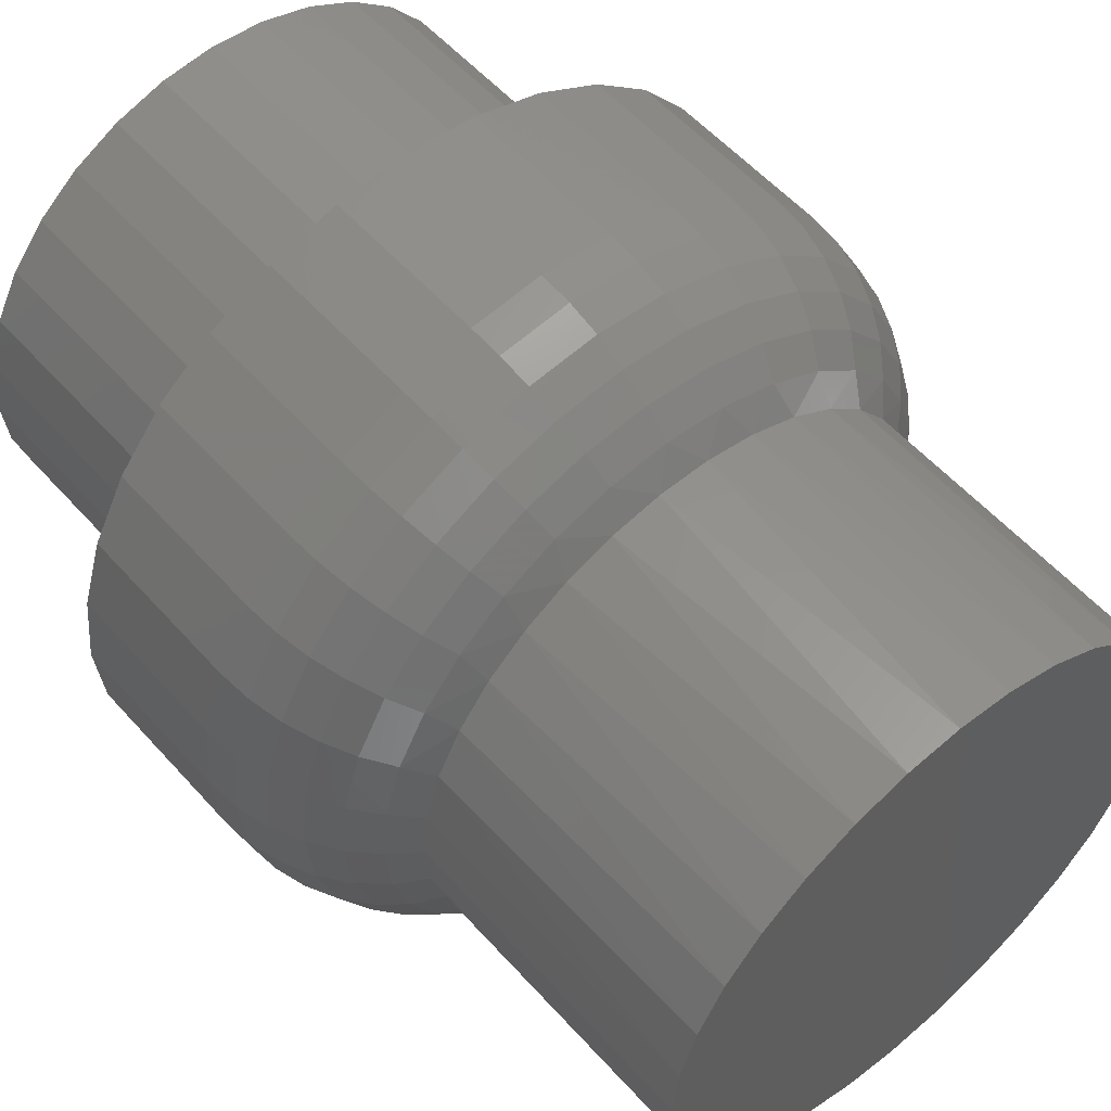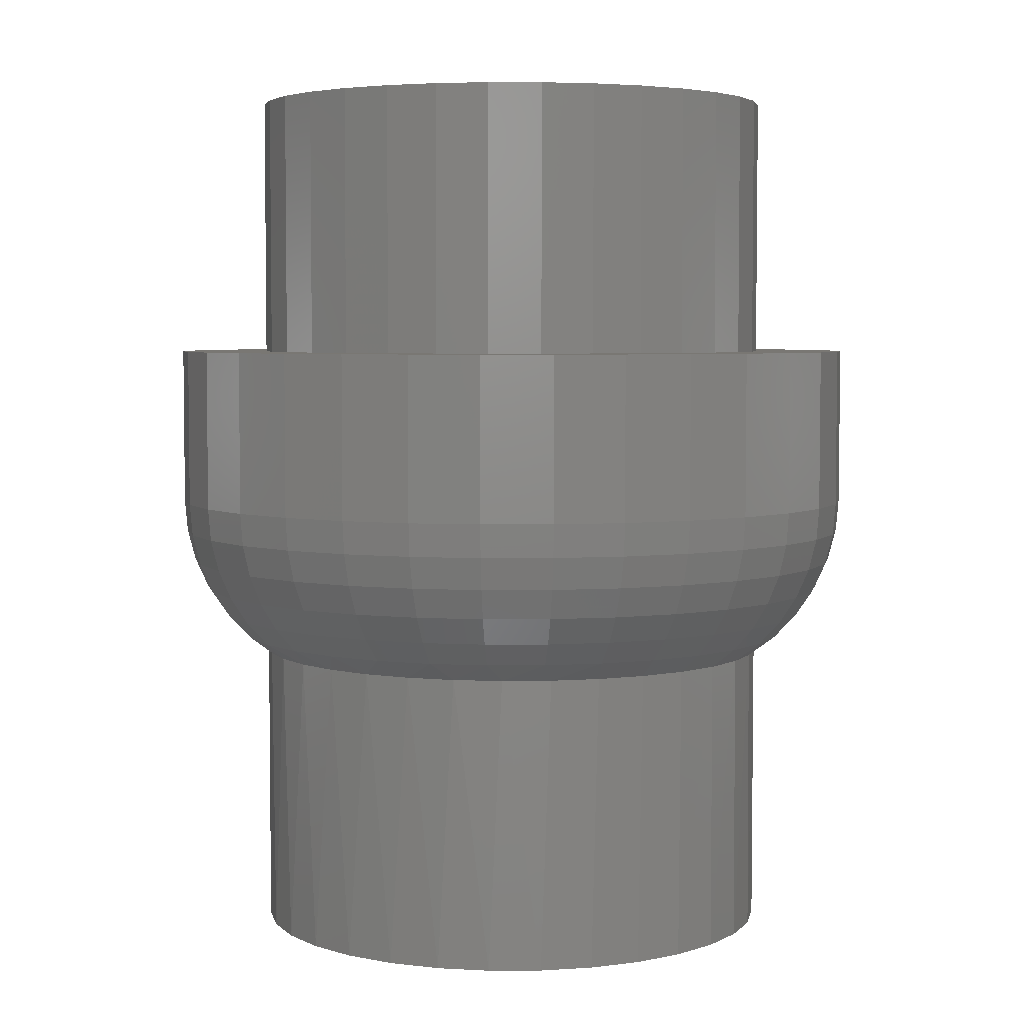
<metadata>
{"format":"stl","ext":"stl","renderer":"f3d","projection":"perspective","resolution":1024,"background":"white","views":[{"elev":55.6,"azim":139.1,"up":"+Y"},{"elev":4.5,"azim":38.6,"up":"+Z"}]}
</metadata>
<code>
# stl→obj: 354 verts, 704 faces
v -0.3141 0.06315 -0.75
v -0.2977 0.1189 -0.3927
v -0.2957 0.1239 -0.75
v -0.2704 0.1727 -0.3928
v -0.2658 0.1798 -0.75
v -0.2338 0.2203 -0.3929
v -0.2255 0.2289 -0.75
v -0.1894 0.26 -0.393
v -0.1765 0.2691 -0.75
v -0.1387 0.2908 -0.3931
v -0.1205 0.299 -0.75
v -0.08355 0.3118 -0.3933
v -0.05978 0.3175 -0.75
v -0.02568 0.3224 -0.3934
v 0.003372 0.3237 -0.75
v 0.03309 0.3223 -0.3935
v 0.06652 0.3175 -0.75
v 0.09092 0.3116 -0.3937
v 0.1272 0.299 -0.75
v 0.146 0.2906 -0.3938
v 0.1832 0.2691 -0.75
v 0.1966 0.2597 -0.3939
v 0.2323 0.2289 -0.75
v 0.2409 0.2199 -0.394
v 0.2725 0.1798 -0.75
v 0.2773 0.1724 -0.3941
v 0.3024 0.1239 -0.75
v 0.3045 0.1186 -0.3942
v 0.3208 0.06315 -0.75
v -0.3203 3.964e-17 -0.75
v -0.3203 3.964e-17 -0.3927
v -0.3146 0.0606 -0.3927
v 0.3271 0 -0.3942
v 0.3271 0 -0.75
v 0.3214 0.06047 -0.3942
v 0.3208 -0.06315 -0.75
v 0.3045 -0.1186 -0.3942
v 0.3024 -0.1239 -0.75
v 0.2773 -0.1724 -0.3941
v 0.2725 -0.1798 -0.75
v 0.2409 -0.2199 -0.394
v 0.2323 -0.2289 -0.75
v 0.1966 -0.2597 -0.3939
v 0.1832 -0.2691 -0.75
v 0.146 -0.2906 -0.3938
v 0.1272 -0.299 -0.75
v 0.09092 -0.3116 -0.3937
v 0.06652 -0.3175 -0.75
v 0.03309 -0.3223 -0.3935
v 0.003372 -0.3237 -0.75
v -0.02568 -0.3224 -0.3934
v -0.05978 -0.3175 -0.75
v -0.08355 -0.3118 -0.3933
v -0.1205 -0.299 -0.75
v -0.1387 -0.2908 -0.3931
v -0.1765 -0.2691 -0.75
v -0.1894 -0.26 -0.393
v -0.2255 -0.2289 -0.75
v -0.2338 -0.2203 -0.3929
v -0.2658 -0.1798 -0.75
v -0.2704 -0.1727 -0.3928
v -0.2957 -0.1239 -0.75
v -0.2977 -0.1189 -0.3927
v -0.3141 -0.06315 -0.75
v 0.3214 -0.06047 -0.3942
v -0.3146 -0.0606 -0.3927
v -0.3427 -0.06909 -0.3706
v -0.3226 -0.1355 -0.3706
v -0.2898 -0.1967 -0.3706
v -0.2458 -0.2504 -0.3706
v -0.1921 -0.2945 -0.3706
v -0.1309 -0.3272 -0.3706
v -0.06448 -0.3473 -0.3706
v 0.004605 -0.3541 -0.3706
v 0.07369 -0.3473 -0.3706
v 0.1401 -0.3272 -0.3706
v 0.2014 -0.2945 -0.3706
v 0.255 -0.2504 -0.3706
v 0.2991 -0.1967 -0.3706
v 0.3318 -0.1355 -0.3706
v 0.3519 -0.06909 -0.3706
v 0.3587 -5.274e-16 -0.3706
v 0.4375 -4.905e-16 -0.1953
v 0.4292 -0.08445 -0.1953
v 0.4342 -6.661e-16 -0.2347
v 0.4259 -0.0838 -0.2347
v 0.4242 -5.829e-16 -0.273
v 0.4162 -0.08187 -0.273
v 0.408 -6.106e-16 -0.3091
v 0.4003 -0.07871 -0.3091
v 0.386 -5.829e-16 -0.3419
v 0.3787 -0.0744 -0.3419
v -0.42 -0.08445 -0.1953
v -0.4283 5.301e-17 -0.1953
v -0.4167 -0.0838 -0.2347
v -0.425 -1.388e-16 -0.2342
v -0.407 -0.08187 -0.273
v -0.4154 -1.388e-16 -0.2721
v -0.3911 -0.07871 -0.3091
v -0.3995 -1.388e-16 -0.3078
v -0.3695 -0.0744 -0.3419
v -0.378 -1.388e-16 -0.3404
v -0.3513 -1.11e-16 -0.3689
v -0.3953 -0.1657 -0.1953
v -0.3923 -0.1644 -0.2347
v -0.3831 -0.1606 -0.273
v -0.3681 -0.1544 -0.3091
v -0.3477 -0.146 -0.3419
v -0.3553 -0.2405 -0.1953
v -0.3526 -0.2386 -0.2347
v -0.3443 -0.2331 -0.273
v -0.3308 -0.2241 -0.3091
v -0.3125 -0.2119 -0.3419
v -0.3015 -0.3061 -0.1953
v -0.2991 -0.3037 -0.2347
v -0.2921 -0.2967 -0.273
v -0.2807 -0.2853 -0.3091
v -0.2651 -0.2697 -0.3419
v -0.2359 -0.3599 -0.1953
v -0.234 -0.3572 -0.2347
v -0.2285 -0.3489 -0.273
v -0.2195 -0.3354 -0.3091
v -0.2073 -0.3171 -0.3419
v -0.1611 -0.3999 -0.1953
v -0.1598 -0.3969 -0.2347
v -0.156 -0.3877 -0.273
v -0.1498 -0.3727 -0.3091
v -0.1413 -0.3524 -0.3419
v -0.07985 -0.4246 -0.1953
v -0.0792 -0.4213 -0.2347
v -0.07726 -0.4116 -0.273
v -0.0741 -0.3957 -0.3091
v -0.0698 -0.3741 -0.3419
v 0.004605 -0.4329 -0.1953
v 0.004605 -0.4296 -0.2347
v 0.004605 -0.4196 -0.273
v 0.004605 -0.4034 -0.3091
v 0.004605 -0.3814 -0.3419
v 0.08906 -0.4246 -0.1953
v 0.08841 -0.4213 -0.2347
v 0.08647 -0.4116 -0.273
v 0.08331 -0.3957 -0.3091
v 0.07901 -0.3741 -0.3419
v 0.1703 -0.3999 -0.1953
v 0.169 -0.3969 -0.2347
v 0.1652 -0.3877 -0.273
v 0.159 -0.3727 -0.3091
v 0.1506 -0.3524 -0.3419
v 0.2451 -0.3599 -0.1953
v 0.2433 -0.3572 -0.2347
v 0.2377 -0.3489 -0.273
v 0.2287 -0.3354 -0.3091
v 0.2165 -0.3171 -0.3419
v 0.3107 -0.3061 -0.1953
v 0.3083 -0.3037 -0.2347
v 0.3013 -0.2967 -0.273
v 0.2899 -0.2853 -0.3091
v 0.2743 -0.2697 -0.3419
v 0.3645 -0.2405 -0.1953
v 0.3618 -0.2386 -0.2347
v 0.3535 -0.2331 -0.273
v 0.34 -0.2241 -0.3091
v 0.3217 -0.2119 -0.3419
v 0.4045 -0.1657 -0.1953
v 0.4015 -0.1644 -0.2347
v 0.3923 -0.1606 -0.273
v 0.3773 -0.1544 -0.3091
v 0.357 -0.146 -0.3419
v 0.3519 0.06909 -0.3706
v 0.3318 0.1355 -0.3706
v 0.2991 0.1967 -0.3706
v 0.255 0.2504 -0.3706
v 0.2014 0.2945 -0.3706
v 0.1401 0.3272 -0.3706
v 0.07369 0.3473 -0.3706
v 0.004605 0.3541 -0.3706
v -0.06448 0.3473 -0.3706
v -0.1309 0.3272 -0.3706
v -0.1921 0.2945 -0.3706
v -0.2458 0.2504 -0.3706
v -0.2898 0.1967 -0.3706
v -0.3226 0.1355 -0.3706
v -0.3427 0.06909 -0.3706
v -0.42 0.08445 -0.1953
v -0.4167 0.0838 -0.2347
v -0.407 0.08187 -0.273
v -0.3911 0.07871 -0.3091
v -0.3695 0.0744 -0.3419
v 0.4292 0.08445 -0.1953
v 0.4259 0.0838 -0.2347
v 0.4162 0.08187 -0.273
v 0.4003 0.07871 -0.3091
v 0.3787 0.0744 -0.3419
v 0.4045 0.1657 -0.1953
v 0.4015 0.1644 -0.2347
v 0.3923 0.1606 -0.273
v 0.3773 0.1544 -0.3091
v 0.357 0.146 -0.3419
v 0.3645 0.2405 -0.1953
v 0.3618 0.2386 -0.2347
v 0.3535 0.2331 -0.273
v 0.34 0.2241 -0.3091
v 0.3217 0.2119 -0.3419
v 0.3107 0.3061 -0.1953
v 0.3083 0.3037 -0.2347
v 0.3013 0.2967 -0.273
v 0.2899 0.2853 -0.3091
v 0.2743 0.2697 -0.3419
v 0.2451 0.3599 -0.1953
v 0.2433 0.3572 -0.2347
v 0.2377 0.3489 -0.273
v 0.2287 0.3354 -0.3091
v 0.2165 0.3171 -0.3419
v 0.1703 0.3999 -0.1953
v 0.169 0.3969 -0.2347
v 0.1652 0.3877 -0.273
v 0.159 0.3727 -0.3091
v 0.1506 0.3524 -0.3419
v 0.08906 0.4246 -0.1953
v 0.08841 0.4213 -0.2347
v 0.08647 0.4116 -0.273
v 0.08331 0.3957 -0.3091
v 0.07901 0.3741 -0.3419
v 0.004605 0.4329 -0.1953
v 0.004605 0.4296 -0.2347
v 0.004605 0.4196 -0.273
v 0.004605 0.4034 -0.3091
v 0.004605 0.3814 -0.3419
v -0.07985 0.4246 -0.1953
v -0.0792 0.4213 -0.2347
v -0.07726 0.4116 -0.273
v -0.0741 0.3957 -0.3091
v -0.0698 0.3741 -0.3419
v -0.1611 0.3999 -0.1953
v -0.1598 0.3969 -0.2347
v -0.156 0.3877 -0.273
v -0.1498 0.3727 -0.3091
v -0.1413 0.3524 -0.3419
v -0.2359 0.3599 -0.1953
v -0.234 0.3572 -0.2347
v -0.2285 0.3489 -0.273
v -0.2195 0.3354 -0.3091
v -0.2073 0.3171 -0.3419
v -0.3015 0.3061 -0.1953
v -0.2991 0.3037 -0.2347
v -0.2921 0.2967 -0.273
v -0.2807 0.2853 -0.3091
v -0.2651 0.2697 -0.3419
v -0.3553 0.2405 -0.1953
v -0.3526 0.2386 -0.2347
v -0.3443 0.2331 -0.273
v -0.3308 0.2241 -0.3091
v -0.3125 0.2119 -0.3419
v -0.3953 0.1657 -0.1953
v -0.3923 0.1644 -0.2347
v -0.3831 0.1606 -0.273
v -0.3681 0.1544 -0.3091
v -0.3477 0.146 -0.3419
v 0.004605 -0.4329 0
v 0.08906 -0.4246 0
v 0.003372 -0.3237 0
v -0.07985 -0.4246 0
v 0.003372 0.3237 0
v 0.08906 0.4246 0
v 0.004605 0.4329 0
v -0.07985 0.4246 0
v -0.1611 0.3999 0
v -0.2359 0.3599 0
v -0.1765 0.2691 0
v -0.3553 0.2405 0
v -0.2255 0.2289 0
v 0.1703 0.3999 0
v -0.3015 0.3061 0
v -0.1205 0.299 0
v -0.05978 0.3175 0
v -0.2658 0.1798 0
v -0.3953 0.1657 0
v -0.2957 0.1239 0
v -0.42 0.08445 0
v -0.3141 0.06315 0
v -0.3203 3.964e-17 0
v -0.4283 5.301e-17 0
v -0.3141 -0.06315 0
v -0.42 -0.08445 0
v -0.2957 -0.1239 0
v -0.3953 -0.1657 0
v -0.2658 -0.1798 0
v -0.2255 -0.2289 0
v -0.3553 -0.2405 0
v -0.1765 -0.2691 0
v -0.3015 -0.3061 0
v -0.1205 -0.299 0
v -0.05978 -0.3175 0
v -0.2359 -0.3599 0
v -0.1611 -0.3999 0
v 0.2451 0.3599 0
v 0.06652 0.3175 0
v 0.3107 0.3061 0
v 0.1272 0.299 0
v 0.3645 0.2405 0
v 0.1832 0.2691 0
v 0.2323 0.2289 0
v 0.4045 0.1657 0
v 0.2725 0.1798 0
v 0.4292 0.08445 0
v 0.3024 0.1239 0
v 0.3208 0.06315 0
v 0.4375 0 0
v 0.3271 0 0
v 0.4292 -0.08445 0
v 0.3208 -0.06315 0
v 0.4045 -0.1657 0
v 0.3024 -0.1239 0
v 0.2725 -0.1798 0
v 0.3645 -0.2405 0
v 0.2323 -0.2289 0
v 0.3107 -0.3061 0
v 0.1832 -0.2691 0
v 0.1272 -0.299 0
v 0.2451 -0.3599 0
v 0.06652 -0.3175 0
v 0.1703 -0.3999 0
v 0.3271 0 0.3203
v 0.3208 -0.06315 0.3203
v 0.3024 -0.1239 0.3203
v 0.2725 -0.1798 0.3203
v 0.2323 -0.2289 0.3203
v 0.1832 -0.2691 0.3203
v 0.1272 -0.299 0.3203
v 0.06652 -0.3175 0.3203
v 0.003372 -0.3237 0.3203
v -0.05978 -0.3175 0.3203
v -0.1205 -0.299 0.3203
v -0.1765 -0.2691 0.3203
v -0.2255 -0.2289 0.3203
v -0.2658 -0.1798 0.3203
v -0.2957 -0.1239 0.3203
v -0.3141 -0.06315 0.3203
v -0.3203 3.964e-17 0.3203
v -0.3141 0.06315 0.3203
v -0.2957 0.1239 0.3203
v -0.2658 0.1798 0.3203
v -0.2255 0.2289 0.3203
v -0.1765 0.2691 0.3203
v -0.1205 0.299 0.3203
v -0.05978 0.3175 0.3203
v 0.003372 0.3237 0.3203
v 0.06652 0.3175 0.3203
v 0.1272 0.299 0.3203
v 0.1832 0.2691 0.3203
v 0.2323 0.2289 0.3203
v 0.2725 0.1798 0.3203
v 0.3024 0.1239 0.3203
v 0.3208 0.06315 0.3203
f 1 2 3
f 3 2 4
f 3 4 5
f 5 4 6
f 5 6 7
f 7 6 8
f 7 8 9
f 9 8 10
f 9 10 11
f 11 10 12
f 11 12 13
f 13 12 14
f 13 14 15
f 15 14 16
f 15 16 17
f 16 18 17
f 19 17 18
f 18 20 19
f 21 19 20
f 20 22 21
f 23 21 22
f 22 24 23
f 25 23 24
f 24 26 25
f 27 25 26
f 26 28 27
f 29 27 28
f 30 31 1
f 1 31 32
f 1 32 2
f 33 34 35
f 35 34 29
f 35 29 28
f 36 37 38
f 38 37 39
f 38 39 40
f 40 39 41
f 40 41 42
f 42 41 43
f 42 43 44
f 44 43 45
f 44 45 46
f 46 45 47
f 46 47 48
f 48 47 49
f 48 49 50
f 49 51 50
f 52 50 51
f 51 53 52
f 54 52 53
f 53 55 54
f 56 54 55
f 55 57 56
f 58 56 57
f 57 59 58
f 60 58 59
f 59 61 60
f 62 60 61
f 61 63 62
f 64 62 63
f 34 33 36
f 36 33 65
f 36 65 37
f 31 30 66
f 66 30 64
f 66 64 63
f 63 67 66
f 61 68 63
f 59 69 61
f 57 70 59
f 55 71 57
f 53 72 55
f 51 73 53
f 49 74 51
f 47 75 49
f 45 76 47
f 43 77 45
f 41 78 43
f 39 79 41
f 37 80 39
f 65 81 37
f 33 82 65
f 83 84 85
f 85 84 86
f 85 86 87
f 87 86 88
f 87 88 89
f 89 88 90
f 89 90 91
f 91 90 92
f 91 92 82
f 82 92 81
f 82 81 65
f 93 94 95
f 95 94 96
f 95 96 97
f 97 96 98
f 97 98 99
f 99 98 100
f 99 100 101
f 101 100 102
f 101 102 67
f 67 102 103
f 67 103 66
f 66 103 31
f 104 93 105
f 105 93 95
f 105 95 106
f 106 95 97
f 106 97 107
f 107 97 99
f 107 99 108
f 108 99 101
f 108 101 68
f 68 101 67
f 68 67 63
f 109 104 110
f 110 104 105
f 110 105 111
f 111 105 106
f 111 106 112
f 112 106 107
f 112 107 113
f 113 107 108
f 113 108 69
f 69 108 68
f 69 68 61
f 114 109 115
f 115 109 110
f 115 110 116
f 116 110 111
f 116 111 117
f 117 111 112
f 117 112 118
f 118 112 113
f 118 113 70
f 70 113 69
f 70 69 59
f 119 114 120
f 120 114 115
f 120 115 121
f 121 115 116
f 121 116 122
f 122 116 117
f 122 117 123
f 123 117 118
f 123 118 71
f 71 118 70
f 71 70 57
f 124 119 125
f 125 119 120
f 125 120 126
f 126 120 121
f 126 121 127
f 127 121 122
f 127 122 128
f 128 122 123
f 128 123 72
f 72 123 71
f 72 71 55
f 129 124 130
f 130 124 125
f 130 125 131
f 131 125 126
f 131 126 132
f 132 126 127
f 132 127 133
f 133 127 128
f 133 128 73
f 73 128 72
f 73 72 53
f 134 129 135
f 135 129 130
f 135 130 136
f 136 130 131
f 136 131 137
f 137 131 132
f 137 132 138
f 138 132 133
f 138 133 74
f 74 133 73
f 74 73 51
f 139 134 140
f 140 134 135
f 140 135 141
f 141 135 136
f 141 136 142
f 142 136 137
f 142 137 143
f 143 137 138
f 143 138 75
f 75 138 74
f 75 74 49
f 144 139 145
f 145 139 140
f 145 140 146
f 146 140 141
f 146 141 147
f 147 141 142
f 147 142 148
f 148 142 143
f 148 143 76
f 76 143 75
f 76 75 47
f 149 144 150
f 150 144 145
f 150 145 151
f 151 145 146
f 151 146 152
f 152 146 147
f 152 147 153
f 153 147 148
f 153 148 77
f 77 148 76
f 77 76 45
f 154 149 155
f 155 149 150
f 155 150 156
f 156 150 151
f 156 151 157
f 157 151 152
f 157 152 158
f 158 152 153
f 158 153 78
f 78 153 77
f 78 77 43
f 159 154 160
f 160 154 155
f 160 155 161
f 161 155 156
f 161 156 162
f 162 156 157
f 162 157 163
f 163 157 158
f 163 158 79
f 79 158 78
f 79 78 41
f 164 159 165
f 165 159 160
f 165 160 166
f 166 160 161
f 166 161 167
f 167 161 162
f 167 162 168
f 168 162 163
f 168 163 80
f 80 163 79
f 80 79 39
f 84 164 86
f 86 164 165
f 86 165 88
f 88 165 166
f 88 166 90
f 90 166 167
f 90 167 92
f 92 167 168
f 92 168 81
f 81 168 80
f 81 80 37
f 28 169 35
f 26 170 28
f 24 171 26
f 22 172 24
f 20 173 22
f 18 174 20
f 16 175 18
f 14 176 16
f 12 177 14
f 10 178 12
f 8 179 10
f 6 180 8
f 4 181 6
f 2 182 4
f 183 2 32
f 94 184 96
f 96 184 185
f 96 185 98
f 98 185 186
f 98 186 100
f 100 186 187
f 100 187 102
f 102 187 188
f 102 188 103
f 103 188 183
f 103 183 31
f 31 183 32
f 189 83 190
f 190 83 85
f 190 85 191
f 191 85 87
f 191 87 192
f 192 87 89
f 192 89 193
f 193 89 91
f 193 91 169
f 169 91 82
f 169 82 35
f 35 82 33
f 194 189 195
f 195 189 190
f 195 190 196
f 196 190 191
f 196 191 197
f 197 191 192
f 197 192 198
f 198 192 193
f 198 193 170
f 170 193 169
f 170 169 28
f 199 194 200
f 200 194 195
f 200 195 201
f 201 195 196
f 201 196 202
f 202 196 197
f 202 197 203
f 203 197 198
f 203 198 171
f 171 198 170
f 171 170 26
f 204 199 205
f 205 199 200
f 205 200 206
f 206 200 201
f 206 201 207
f 207 201 202
f 207 202 208
f 208 202 203
f 208 203 172
f 172 203 171
f 172 171 24
f 209 204 210
f 210 204 205
f 210 205 211
f 211 205 206
f 211 206 212
f 212 206 207
f 212 207 213
f 213 207 208
f 213 208 173
f 173 208 172
f 173 172 22
f 214 209 215
f 215 209 210
f 215 210 216
f 216 210 211
f 216 211 217
f 217 211 212
f 217 212 218
f 218 212 213
f 218 213 174
f 174 213 173
f 174 173 20
f 219 214 220
f 220 214 215
f 220 215 221
f 221 215 216
f 221 216 222
f 222 216 217
f 222 217 223
f 223 217 218
f 223 218 175
f 175 218 174
f 175 174 18
f 224 219 225
f 225 219 220
f 225 220 226
f 226 220 221
f 226 221 227
f 227 221 222
f 227 222 228
f 228 222 223
f 228 223 176
f 176 223 175
f 176 175 16
f 229 224 230
f 230 224 225
f 230 225 231
f 231 225 226
f 231 226 232
f 232 226 227
f 232 227 233
f 233 227 228
f 233 228 177
f 177 228 176
f 177 176 14
f 234 229 235
f 235 229 230
f 235 230 236
f 236 230 231
f 236 231 237
f 237 231 232
f 237 232 238
f 238 232 233
f 238 233 178
f 178 233 177
f 178 177 12
f 239 234 240
f 240 234 235
f 240 235 241
f 241 235 236
f 241 236 242
f 242 236 237
f 242 237 243
f 243 237 238
f 243 238 179
f 179 238 178
f 179 178 10
f 244 239 245
f 245 239 240
f 245 240 246
f 246 240 241
f 246 241 247
f 247 241 242
f 247 242 248
f 248 242 243
f 248 243 180
f 180 243 179
f 180 179 8
f 249 244 250
f 250 244 245
f 250 245 251
f 251 245 246
f 251 246 252
f 252 246 247
f 252 247 253
f 253 247 248
f 253 248 181
f 181 248 180
f 181 180 6
f 254 249 255
f 255 249 250
f 255 250 256
f 256 250 251
f 256 251 257
f 257 251 252
f 257 252 258
f 258 252 253
f 258 253 182
f 182 253 181
f 182 181 4
f 184 254 185
f 185 254 255
f 185 255 186
f 186 255 256
f 186 256 187
f 187 256 257
f 187 257 188
f 188 257 258
f 188 258 183
f 183 258 182
f 183 182 2
f 259 260 261
f 259 261 262
f 263 264 265
f 265 266 263
f 263 266 267
f 263 267 268
f 269 270 271
f 272 264 263
f 270 269 273
f 273 269 274
f 273 274 268
f 268 274 275
f 268 275 263
f 271 270 276
f 276 270 277
f 276 277 278
f 278 277 279
f 278 279 280
f 280 279 281
f 281 279 282
f 281 282 283
f 283 282 284
f 283 284 285
f 285 284 286
f 285 286 287
f 287 286 288
f 288 286 289
f 288 289 290
f 290 289 291
f 290 291 292
f 292 291 293
f 293 291 294
f 293 294 261
f 261 294 295
f 261 295 262
f 272 263 296
f 296 263 297
f 296 297 298
f 298 297 299
f 298 299 300
f 300 299 301
f 300 301 302
f 300 302 303
f 303 302 304
f 303 304 305
f 305 304 306
f 305 306 307
f 305 307 308
f 308 307 309
f 308 309 310
f 310 309 311
f 310 311 312
f 312 311 313
f 312 313 314
f 312 314 315
f 315 314 316
f 315 316 317
f 317 316 318
f 317 318 319
f 317 319 320
f 320 319 321
f 320 321 322
f 322 321 261
f 322 261 260
f 309 323 311
f 311 323 324
f 311 324 313
f 313 324 325
f 313 325 314
f 314 325 326
f 314 326 316
f 316 326 327
f 316 327 318
f 318 327 328
f 318 328 319
f 319 328 329
f 319 329 321
f 321 329 330
f 321 330 261
f 261 330 331
f 261 331 293
f 293 331 332
f 293 332 292
f 292 332 333
f 292 333 290
f 290 333 334
f 290 334 288
f 288 334 335
f 288 335 287
f 287 335 336
f 287 336 285
f 285 336 337
f 285 337 283
f 283 337 338
f 283 338 281
f 281 338 339
f 281 339 280
f 280 339 340
f 280 340 278
f 278 340 341
f 278 341 276
f 276 341 342
f 276 342 271
f 271 342 343
f 271 343 269
f 269 343 344
f 269 344 274
f 274 344 345
f 274 345 275
f 275 345 346
f 275 346 263
f 263 346 347
f 263 347 297
f 297 347 348
f 297 348 299
f 299 348 349
f 299 349 301
f 301 349 350
f 301 350 302
f 302 350 351
f 302 351 304
f 304 351 352
f 304 352 306
f 306 352 353
f 306 353 307
f 307 353 354
f 307 354 309
f 309 354 323
f 15 17 13
f 50 52 48
f 48 52 54
f 48 54 46
f 46 54 56
f 46 56 44
f 44 56 58
f 44 58 42
f 42 58 60
f 42 60 40
f 40 60 62
f 40 62 38
f 38 62 64
f 38 64 36
f 36 64 30
f 36 30 34
f 34 30 1
f 34 1 29
f 29 1 3
f 29 3 27
f 27 3 5
f 27 5 25
f 25 5 7
f 25 7 23
f 23 7 9
f 23 9 21
f 21 9 11
f 21 11 19
f 19 11 13
f 19 13 17
f 83 308 84
f 84 308 310
f 84 310 164
f 164 310 312
f 164 312 159
f 159 312 315
f 159 315 154
f 154 315 317
f 154 317 149
f 149 317 320
f 149 320 144
f 144 320 322
f 144 322 139
f 139 322 260
f 139 260 134
f 134 260 259
f 134 259 129
f 129 259 262
f 129 262 124
f 124 262 295
f 124 295 119
f 119 295 294
f 119 294 114
f 114 294 291
f 114 291 109
f 109 291 289
f 109 289 104
f 104 289 286
f 104 286 93
f 93 286 284
f 93 284 94
f 94 284 282
f 94 282 184
f 184 282 279
f 184 279 254
f 254 279 277
f 254 277 249
f 249 277 270
f 249 270 244
f 244 270 273
f 244 273 239
f 239 273 268
f 239 268 234
f 234 268 267
f 234 267 229
f 229 267 266
f 229 266 224
f 224 266 265
f 224 265 219
f 219 265 264
f 219 264 214
f 214 264 272
f 214 272 209
f 209 272 296
f 209 296 204
f 204 296 298
f 204 298 199
f 199 298 300
f 199 300 194
f 194 300 303
f 194 303 189
f 189 303 305
f 189 305 83
f 83 305 308
f 346 348 347
f 348 346 349
f 349 346 345
f 349 345 350
f 350 345 344
f 350 344 351
f 351 344 343
f 351 343 352
f 352 343 342
f 352 342 353
f 353 342 341
f 353 341 354
f 354 341 340
f 354 340 323
f 323 340 339
f 323 339 324
f 324 339 338
f 324 338 325
f 325 338 337
f 325 337 326
f 326 337 336
f 326 336 327
f 327 336 335
f 327 335 328
f 328 335 334
f 328 334 329
f 329 334 333
f 329 333 330
f 330 333 332
f 330 332 331

</code>
